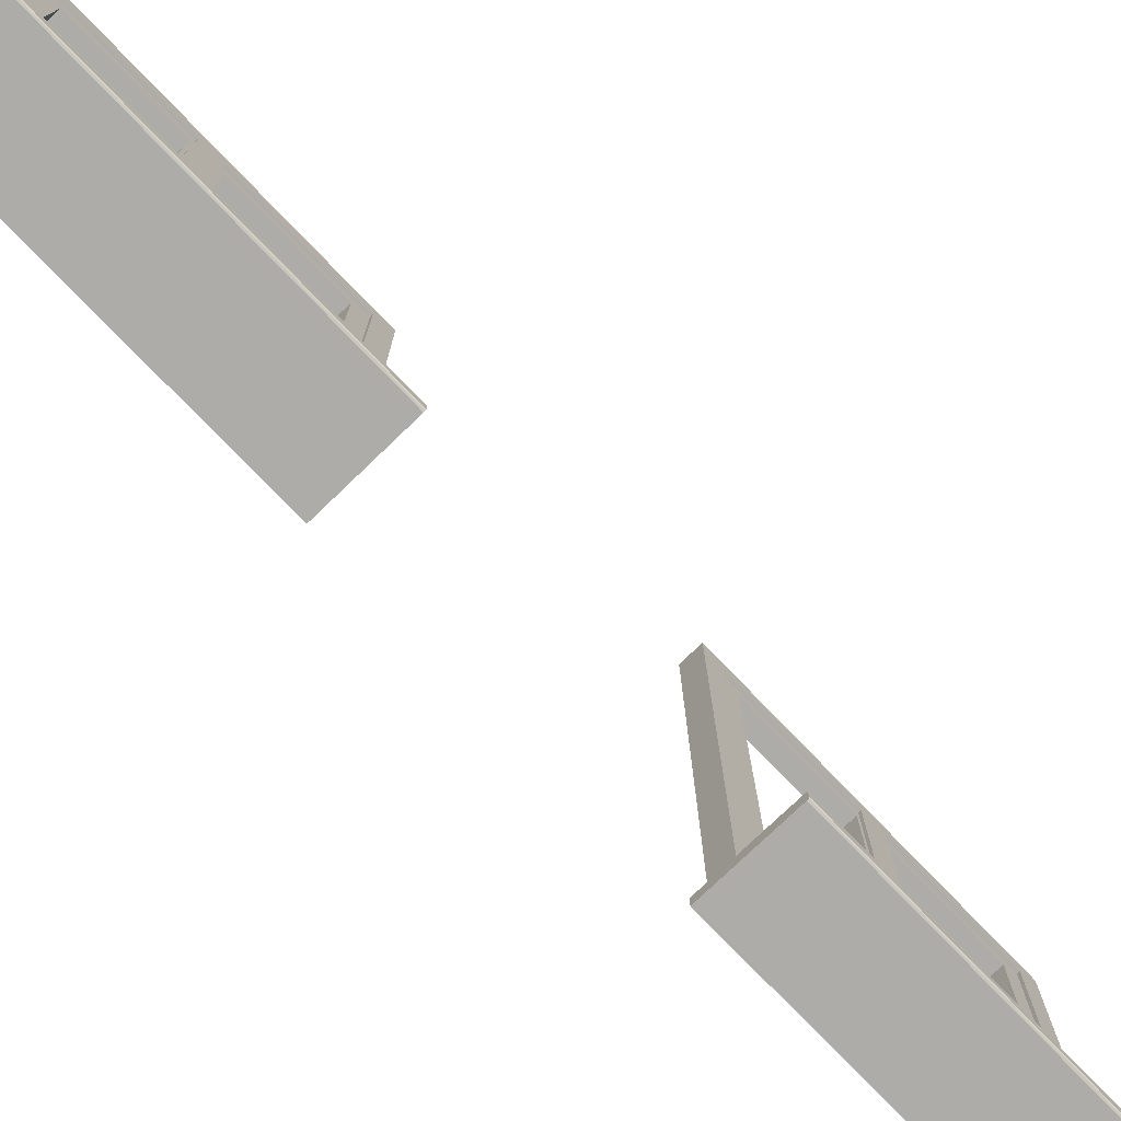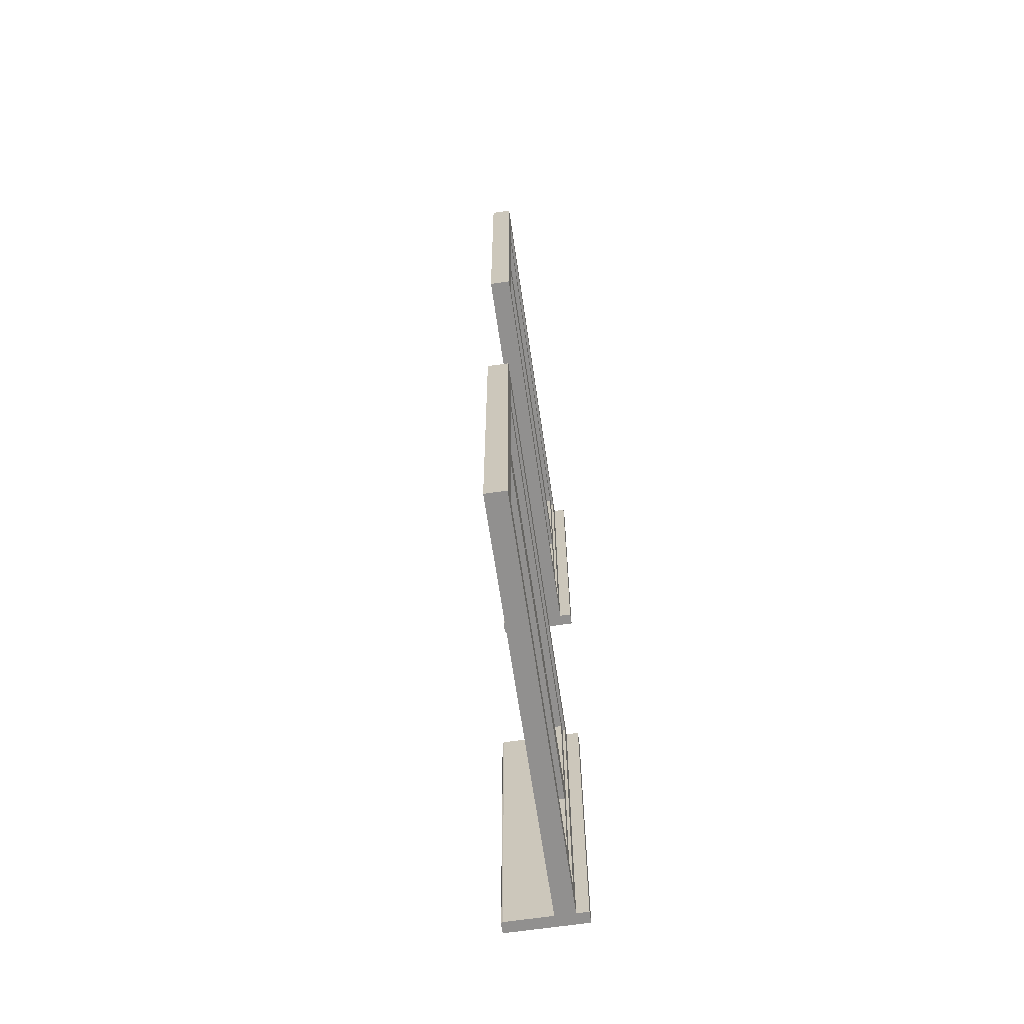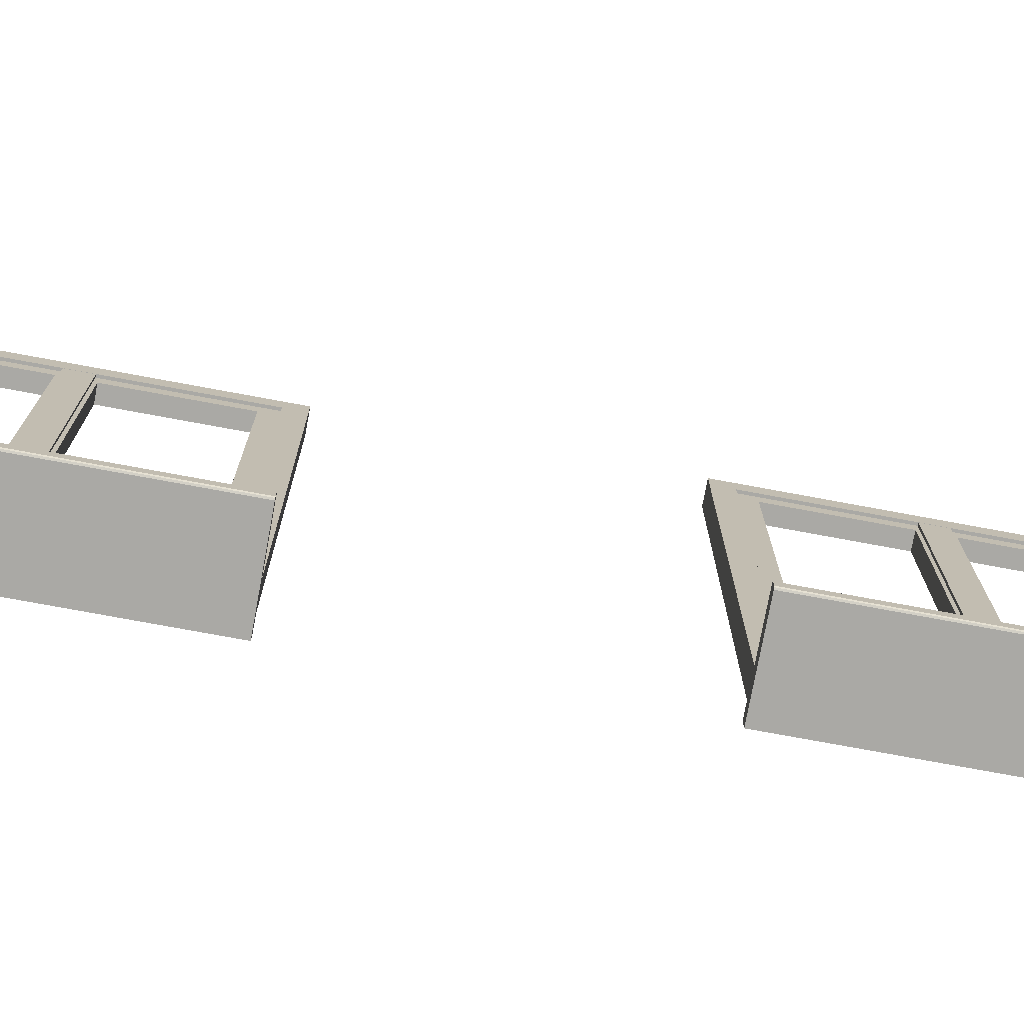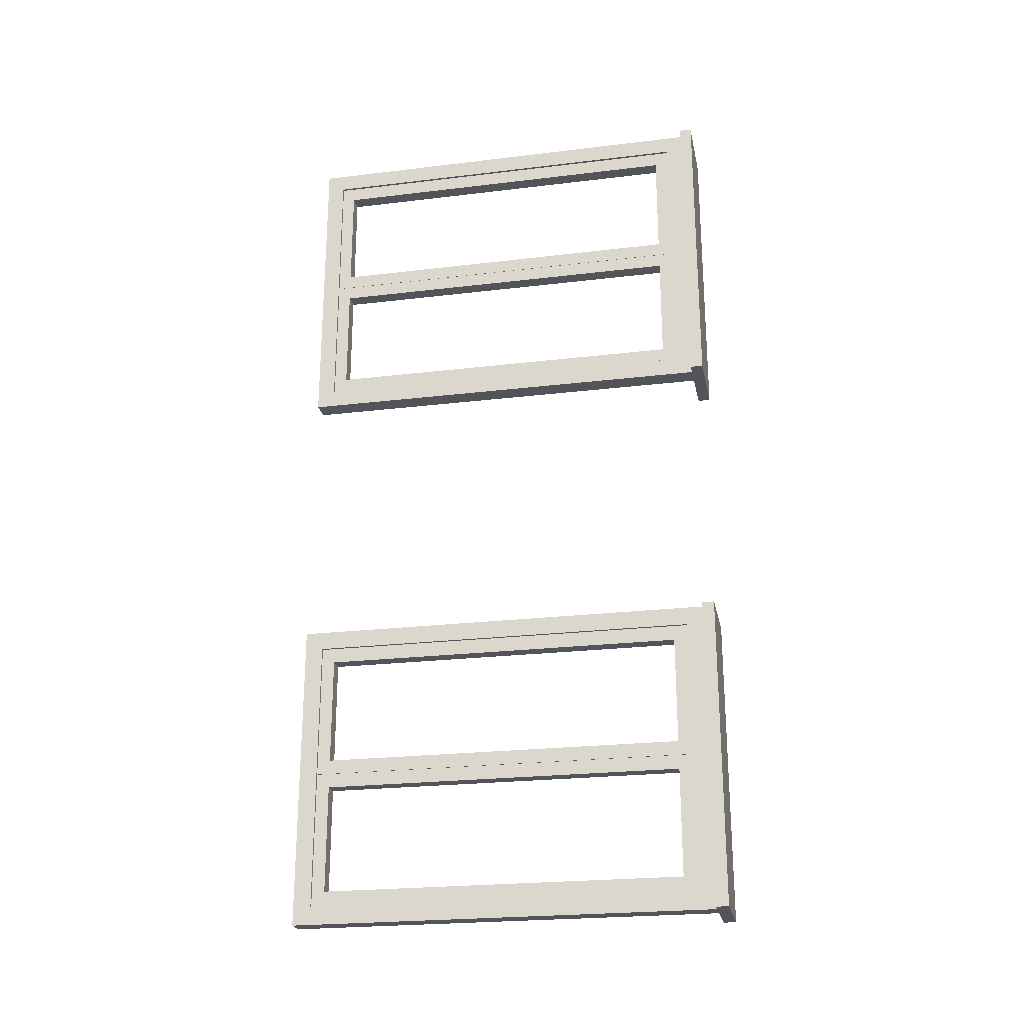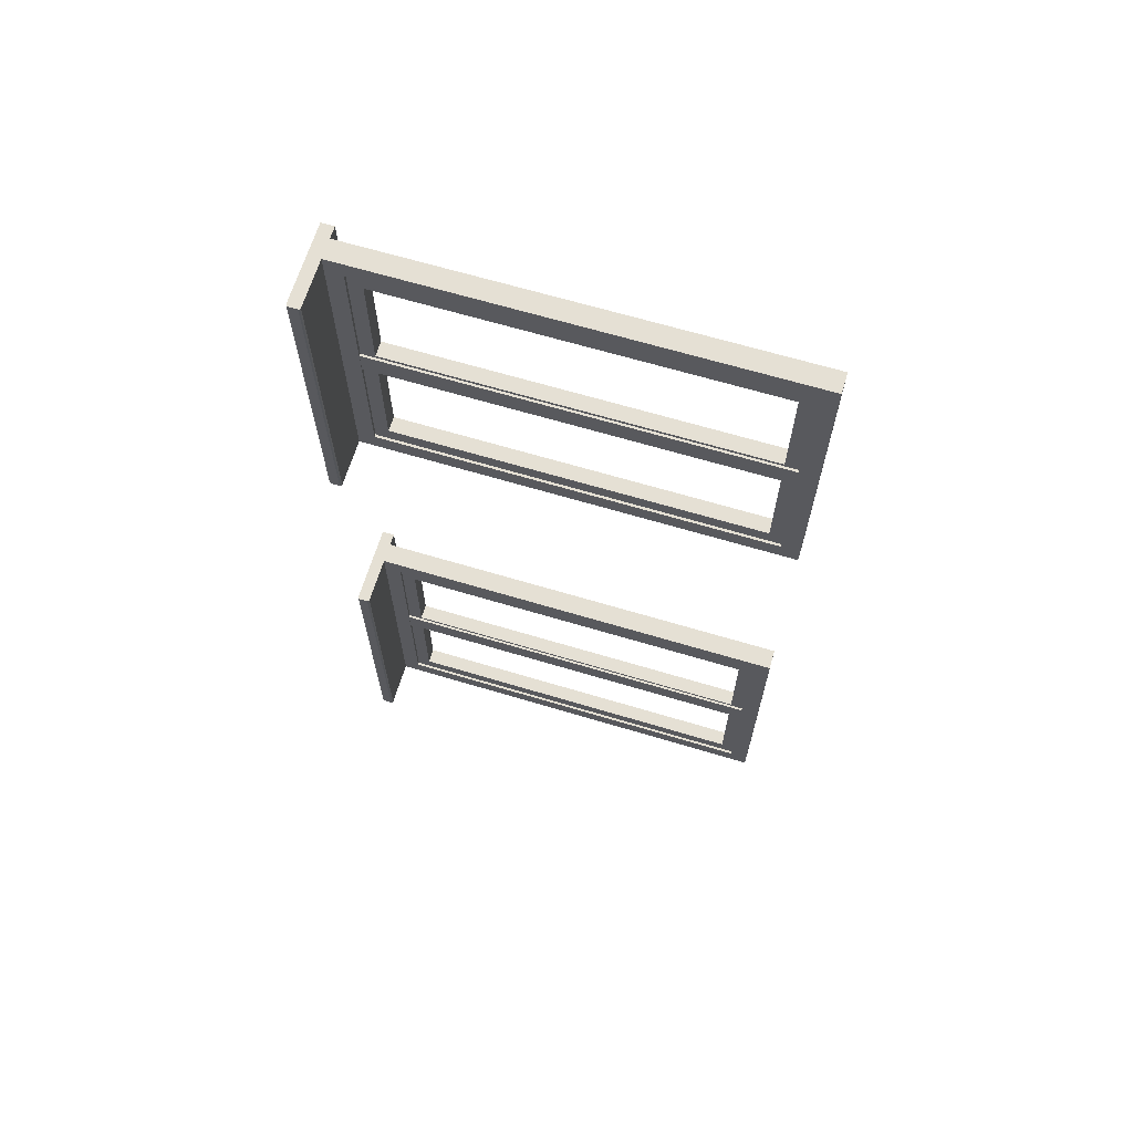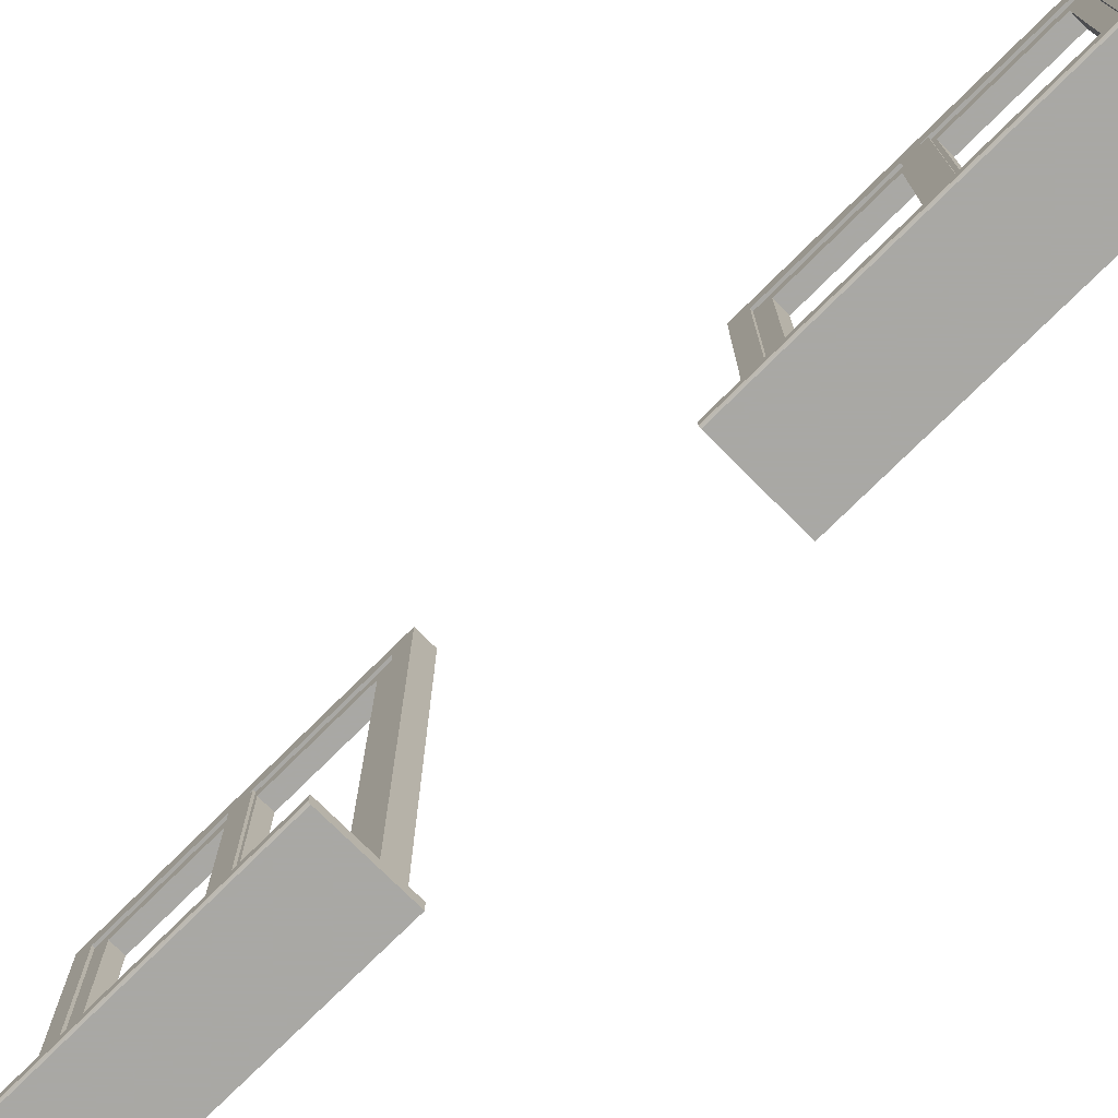
<metadata>
{"format":"obj","ext":"obj","renderer":"f3d","projection":"perspective","resolution":1024,"background":"white","views":[{"elev":-76.7,"azim":43.9,"up":"+Y"},{"elev":-65.7,"azim":-171.6,"up":"+Z"},{"elev":-75.4,"azim":79.5,"up":"+Y"},{"elev":-23.8,"azim":-78.6,"up":"+Z"},{"elev":65.8,"azim":106.8,"up":"+Z"},{"elev":-75.0,"azim":134.9,"up":"+Y"}]}
</metadata>
<code>
o sash_1.001
v -2.02 1.935 -0.7258
v -2.02 1.902 -0.6904
v -2.02 1.902 -0.4213
v -2.02 1.935 -0.3837
v -1.982 1.902 -0.6904
v -1.982 1.935 -0.7258
v -1.982 1.935 -0.3837
v -1.982 1.902 -0.4213
v -1.982 0.9579 -0.7258
v -1.982 0.9928 -0.6904
v -1.982 0.9928 -0.4213
v -1.982 0.9579 -0.3837
v -2.02 0.9579 -0.7258
v -2.02 0.9579 -0.3837
v -2.02 0.9928 -0.4213
v -2.02 0.9928 -0.6904
v -2.005 0.9928 -0.4213
v -2.005 0.9928 -0.6904
v -2.02 0.9928 -0.4213
v -1.997 1.902 -0.6904
v -1.997 0.9928 -0.6904
v -1.997 0.9928 -0.4213
v -1.982 0.9928 -0.4213
v -1.997 0.9928 -0.6905
v -1.997 1.902 -0.4213
v -2.005 1.902 -0.4213
v -2.005 1.902 -0.6904
f 1 2 3 4
f 5 6 7 8
f 9 10 11 12
f 13 14 15 16
f 2 1 13 16
f 17 18 16 15
f 6 5 10 9
f 19 14 4 3
f 8 7 12 11
f 13 1 6 9
f 1 4 7 6
f 9 12 14 13
f 7 4 14 12
f 20 21 10 5
f 22 23 10 24
f 25 20 5 8
f 8 23 22 25
f 26 17 15 3
f 2 16 18 27
f 27 26 3 2
f 21 24 10
o glass_border.001
v -2.005 1.902 -0.6904
v -1.997 1.902 -0.6904
v -1.997 1.902 -0.4213
v -2.005 1.902 -0.4213
v -2.005 0.9928 -0.6904
v -1.997 0.9928 -0.6904
v -1.997 0.9928 -0.4213
v -2.005 0.9928 -0.4213
v -2.005 1.902 -1.031
v -1.997 1.902 -1.031
v -1.997 1.902 -0.7617
v -2.005 1.902 -0.7617
v -1.997 0.9928 -0.7617
v -2.005 0.9928 -0.7617
v -2.005 0.9928 -1.031
v -1.997 0.9928 -1.031
f 28 29 30 31
f 29 28 32 33
f 34 35 31 30
f 33 32 35 34
f 36 37 38 39
f 39 38 40 41
f 37 36 42 43
f 43 42 41 40
o window.001
v -2.027 1.98 -0.338
v -1.976 1.98 -0.338
v -1.976 1.98 -1.114
v -2.027 1.98 -1.114
v -2.027 0.9574 -0.3835
v -1.976 0.9574 -0.3835
v -1.976 0.9574 -1.069
v -2.027 0.9574 -1.069
v -1.976 1.935 -0.3835
v -2.027 1.935 -0.3835
v -2.027 1.935 -1.069
v -1.976 1.935 -1.069
v -2.027 0.9146 -1.114
v -2.027 0.9146 -0.338
v -1.976 0.9146 -0.338
v -1.976 0.9146 -1.114
f 44 45 46 47
f 48 49 50 51
f 52 53 54 55
f 48 51 56 57
f 44 53 48 57
f 52 45 58 49
f 52 55 46 45
f 53 44 47 54
f 58 57 56 59
f 45 44 57 58
f 52 49 48 53
f 59 50 49 58
f 54 51 50 55
f 59 56 47 46
f 50 59 46 55
f 54 47 56 51
o sash_2.001
v -2.005 1.902 -0.7617
v -2.005 0.9928 -0.7617
v -2.02 0.9928 -0.7617
v -2.02 1.902 -0.7617
v -2.02 1.902 -1.031
v -2.005 1.902 -1.031
v -1.997 0.9928 -1.031
v -1.997 0.9928 -0.7616
v -1.982 0.9928 -0.7617
v -1.982 0.9928 -1.031
v -2.02 0.9928 -1.031
v -2.005 0.9928 -1.031
v -1.997 1.902 -1.031
v -1.982 1.902 -1.031
v -2.005 0.9928 -0.7616
v -1.982 1.902 -0.7617
v -1.997 1.902 -0.7617
v -2.02 0.9579 -1.068
v -2.02 0.9579 -0.7541
v -2.02 0.9859 -0.7541
v -1.982 0.9579 -0.7541
v -1.982 0.9579 -1.068
v -1.997 0.9928 -0.7617
v -2.02 1.902 -1.031
v -2.02 1.935 -1.068
v -2.02 0.9579 -0.7263
v -1.982 0.9579 -0.7263
v -1.982 1.935 -1.068
v -1.982 1.902 -1.031
v -1.977 0.9579 -0.7263
v -1.977 0.9579 -0.7541
v -1.977 1.935 -0.7541
v -1.977 1.935 -0.7263
v -2.02 1.935 -0.7263
v -2.02 1.909 -0.7541
v -1.982 1.935 -0.7263
v -2.02 1.902 -0.7617
v -2.02 1.935 -0.7541
v -1.982 1.935 -0.7541
v -1.982 1.935 -0.698
v -1.982 0.9579 -0.698
v -1.977 0.9579 -0.698
v -1.977 1.935 -0.698
f 60 61 62 63
f 65 60 63 64
f 66 67 68 69
f 64 70 71 65
f 72 66 69 73
f 71 70 62 74
f 73 75 76 72
f 68 80 81 69
f 82 76 75 68
f 70 83 84 77
f 85 78 80 86
f 69 81 87 88
f 89 90 91 92
f 93 94 79 85
f 81 77 84 87
f 85 79 78
f 86 95 93 85
f 95 98 97 93
f 82 68 67
f 61 74 62
f 87 84 97 98
f 93 97 94
f 75 88 87 98
f 96 62 79 94
f 68 75 98 80
f 77 81 80 78
f 86 80 90 89
f 80 98 91 90
f 98 95 92 91
f 99 100 101 102
f 95 86 100 99
f 86 89 101 100
f 89 92 102 101
f 92 95 99 102
f 78 79 62 70 77
f 94 97 84 83 96
o sill.001
v -1.857 0.9146 -1.114
v -2.057 0.9146 -1.114
v -2.057 0.9146 -0.338
v -1.857 0.9146 -0.338
v -2.057 0.8835 -0.338
v -1.857 0.8835 -0.338
v -1.853 0.8849 -0.338
v -1.852 0.8881 -0.338
v -1.852 0.91 -0.338
v -1.853 0.9132 -0.338
v -2.057 0.8835 -1.114
v -1.852 0.8881 -1.114
v -1.852 0.91 -1.114
v -1.853 0.8849 -1.114
v -1.857 0.8835 -1.114
v -1.853 0.9132 -1.114
f 103 104 105 106
f 113 107 105 104
f 114 115 111 110
f 108 107 113 117
f 111 115 118 112
f 108 117 116 109
f 103 106 112 118
f 114 110 109 116
f 114 116 117 113 104 103 118 115
f 106 105 107 108 109 110 111 112
o sill
v -1.857 0.9146 0.3468
v -2.057 0.9146 0.3468
v -2.057 0.9146 1.123
v -1.857 0.9146 1.123
v -2.057 0.8835 1.123
v -1.857 0.8835 1.123
v -1.853 0.8849 1.123
v -1.852 0.8881 1.123
v -1.852 0.91 1.123
v -1.853 0.9132 1.123
v -2.057 0.8835 0.3468
v -1.852 0.8881 0.3468
v -1.852 0.91 0.3468
v -1.853 0.8849 0.3468
v -1.857 0.8835 0.3468
v -1.853 0.9132 0.3468
f 119 120 121 122
f 129 123 121 120
f 130 131 127 126
f 124 123 129 133
f 127 131 134 128
f 124 133 132 125
f 119 122 128 134
f 130 126 125 132
f 130 132 133 129 120 119 134 131
f 122 121 123 124 125 126 127 128
o sash_2
v -2.005 1.902 0.6992
v -2.005 0.9928 0.6992
v -2.02 0.9928 0.6992
v -2.02 1.902 0.6992
v -2.02 1.902 0.4301
v -2.005 1.902 0.4301
v -1.997 0.9928 0.4301
v -1.997 0.9928 0.6992
v -1.982 0.9928 0.6992
v -1.982 0.9928 0.4301
v -2.02 0.9928 0.4301
v -2.005 0.9928 0.4301
v -1.997 1.902 0.4301
v -1.982 1.902 0.4301
v -2.005 0.9928 0.6992
v -1.982 1.902 0.6992
v -1.997 1.902 0.6992
v -2.02 0.9579 0.3925
v -2.02 0.9579 0.7068
v -2.02 0.9859 0.7068
v -1.982 0.9579 0.7068
v -1.982 0.9579 0.3925
v -1.997 0.9928 0.6992
v -2.02 1.902 0.4301
v -2.02 1.935 0.3925
v -2.02 0.9579 0.7345
v -1.982 0.9579 0.7345
v -1.982 1.935 0.3925
v -1.982 1.902 0.4301
v -1.977 0.9579 0.7345
v -1.977 0.9579 0.7068
v -1.977 1.935 0.7068
v -1.977 1.935 0.7345
v -2.02 1.935 0.7345
v -2.02 1.909 0.7068
v -1.982 1.935 0.7345
v -2.02 1.902 0.6992
v -2.02 1.935 0.7068
v -1.982 1.935 0.7068
v -1.982 1.935 0.7628
v -1.982 0.9579 0.7628
v -1.977 0.9579 0.7628
v -1.977 1.935 0.7628
f 135 136 137 138
f 140 135 138 139
f 141 142 143 144
f 139 145 146 140
f 147 141 144 148
f 146 145 137 149
f 148 150 151 147
f 143 155 156 144
f 157 151 150 143
f 145 158 159 152
f 160 153 155 161
f 144 156 162 163
f 164 165 166 167
f 168 169 154 160
f 156 152 159 162
f 160 154 153
f 161 170 168 160
f 170 173 172 168
f 157 143 142
f 136 149 137
f 162 159 172 173
f 168 172 169
f 150 163 162 173
f 171 137 154 169
f 143 150 173 155
f 152 156 155 153
f 161 155 165 164
f 155 173 166 165
f 173 170 167 166
f 174 175 176 177
f 170 161 175 174
f 161 164 176 175
f 164 167 177 176
f 167 170 174 177
f 153 154 137 145 152
f 169 172 159 158 171
o window
v -2.027 1.98 1.123
v -1.976 1.98 1.123
v -1.976 1.98 0.3468
v -2.027 1.98 0.3468
v -2.027 0.9574 1.077
v -1.976 0.9574 1.077
v -1.976 0.9574 0.3922
v -2.027 0.9574 0.3922
v -1.976 1.935 1.077
v -2.027 1.935 1.077
v -2.027 1.935 0.3922
v -1.976 1.935 0.3922
v -2.027 0.9146 0.3468
v -2.027 0.9146 1.123
v -1.976 0.9146 1.123
v -1.976 0.9146 0.3468
f 178 179 180 181
f 182 183 184 185
f 186 187 188 189
f 182 185 190 191
f 178 187 182 191
f 186 179 192 183
f 186 189 180 179
f 187 178 181 188
f 192 191 190 193
f 179 178 191 192
f 186 183 182 187
f 193 184 183 192
f 188 185 184 189
f 193 190 181 180
f 184 193 180 189
f 188 181 190 185
o glass_border
v -2.005 1.902 0.7705
v -1.997 1.902 0.7705
v -1.997 1.902 1.04
v -2.005 1.902 1.04
v -2.005 0.9928 0.7705
v -1.997 0.9928 0.7705
v -1.997 0.9928 1.04
v -2.005 0.9928 1.04
v -2.005 1.902 0.4301
v -1.997 1.902 0.4301
v -1.997 1.902 0.6992
v -2.005 1.902 0.6992
v -1.997 0.9928 0.6992
v -2.005 0.9928 0.6992
v -2.005 0.9928 0.4301
v -1.997 0.9928 0.4301
f 194 195 196 197
f 195 194 198 199
f 200 201 197 196
f 199 198 201 200
f 202 203 204 205
f 205 204 206 207
f 203 202 208 209
f 209 208 207 206
o sash_1
v -2.02 1.935 0.7351
v -2.02 1.902 0.7705
v -2.02 1.902 1.04
v -2.02 1.935 1.077
v -1.982 1.902 0.7705
v -1.982 1.935 0.7351
v -1.982 1.935 1.077
v -1.982 1.902 1.04
v -1.982 0.9579 0.7351
v -1.982 0.9928 0.7705
v -1.982 0.9928 1.04
v -1.982 0.9579 1.077
v -2.02 0.9579 0.7351
v -2.02 0.9579 1.077
v -2.02 0.9928 1.04
v -2.02 0.9928 0.7705
v -2.005 0.9928 1.04
v -2.005 0.9928 0.7705
v -2.02 0.9928 1.04
v -1.997 1.902 0.7705
v -1.997 0.9928 0.7705
v -1.997 0.9928 1.04
v -1.982 0.9928 1.04
v -1.997 0.9928 0.7704
v -1.997 1.902 1.04
v -2.005 1.902 1.04
v -2.005 1.902 0.7705
f 210 211 212 213
f 214 215 216 217
f 218 219 220 221
f 222 223 224 225
f 211 210 222 225
f 226 227 225 224
f 215 214 219 218
f 228 223 213 212
f 217 216 221 220
f 222 210 215 218
f 210 213 216 215
f 218 221 223 222
f 216 213 223 221
f 229 230 219 214
f 231 232 219 233
f 234 229 214 217
f 217 232 231 234
f 235 226 224 212
f 211 225 227 236
f 236 235 212 211
f 230 233 219

</code>
